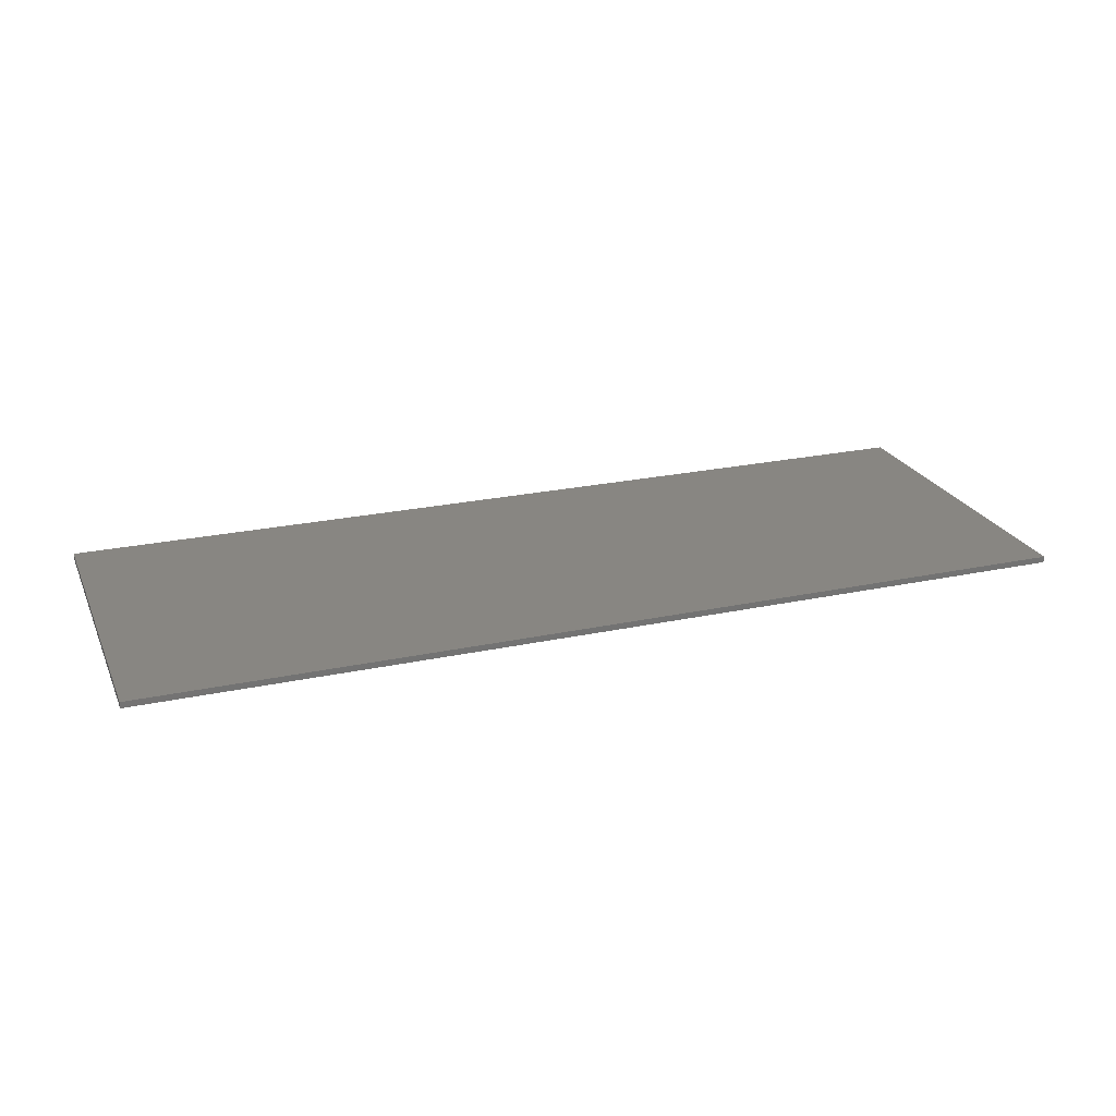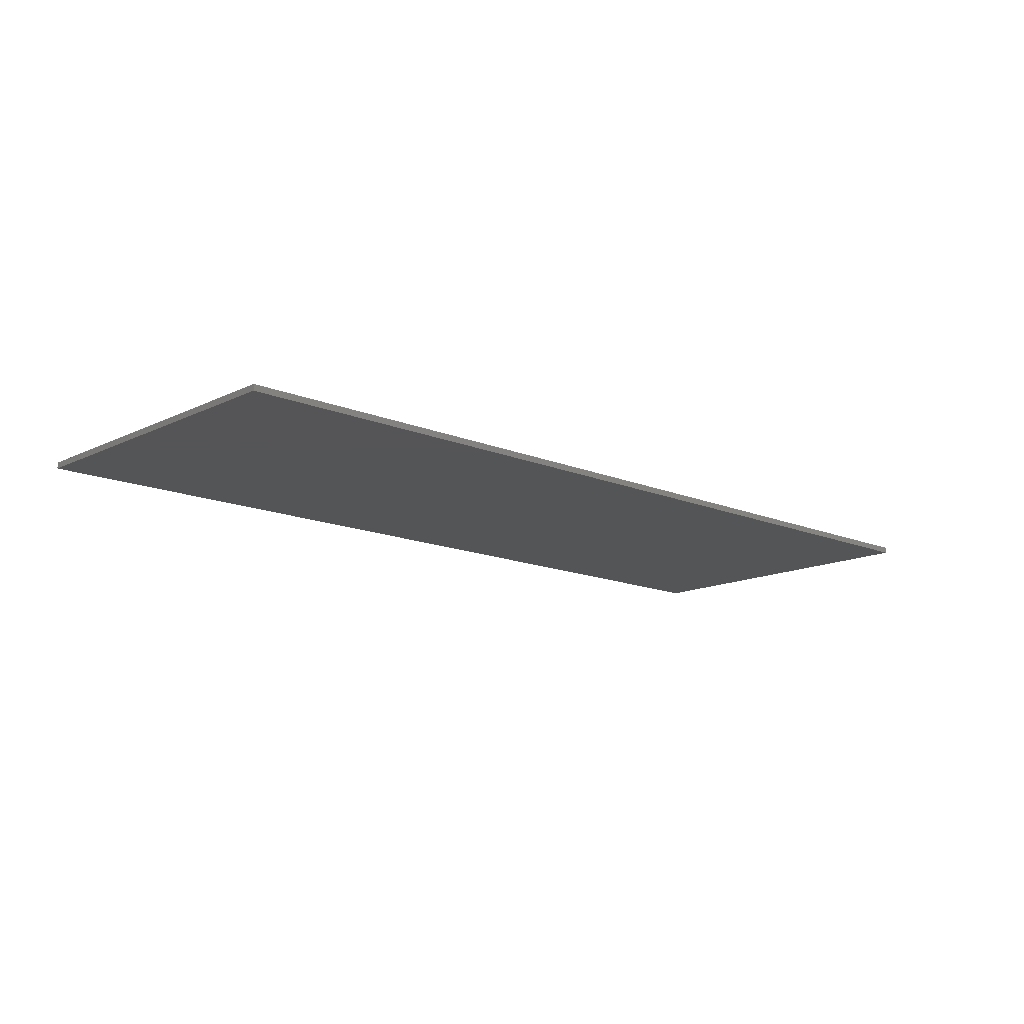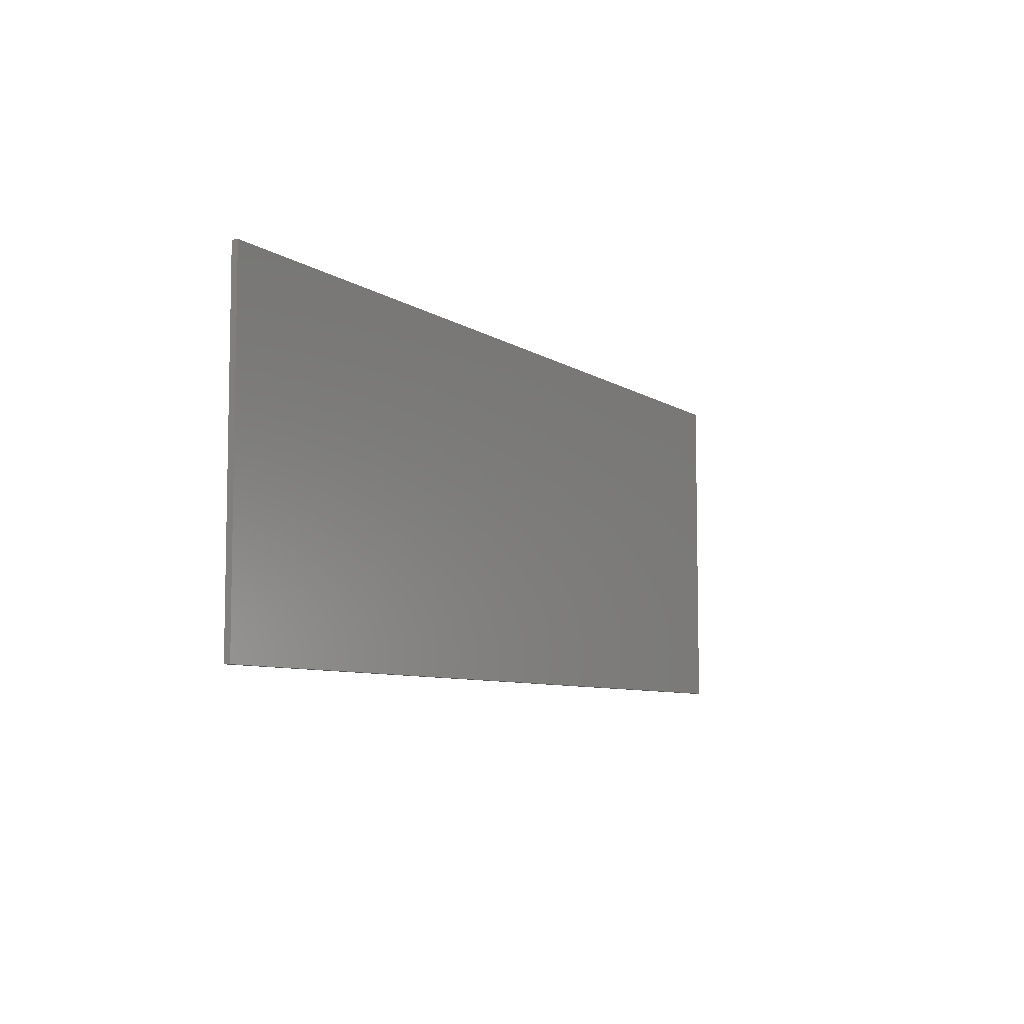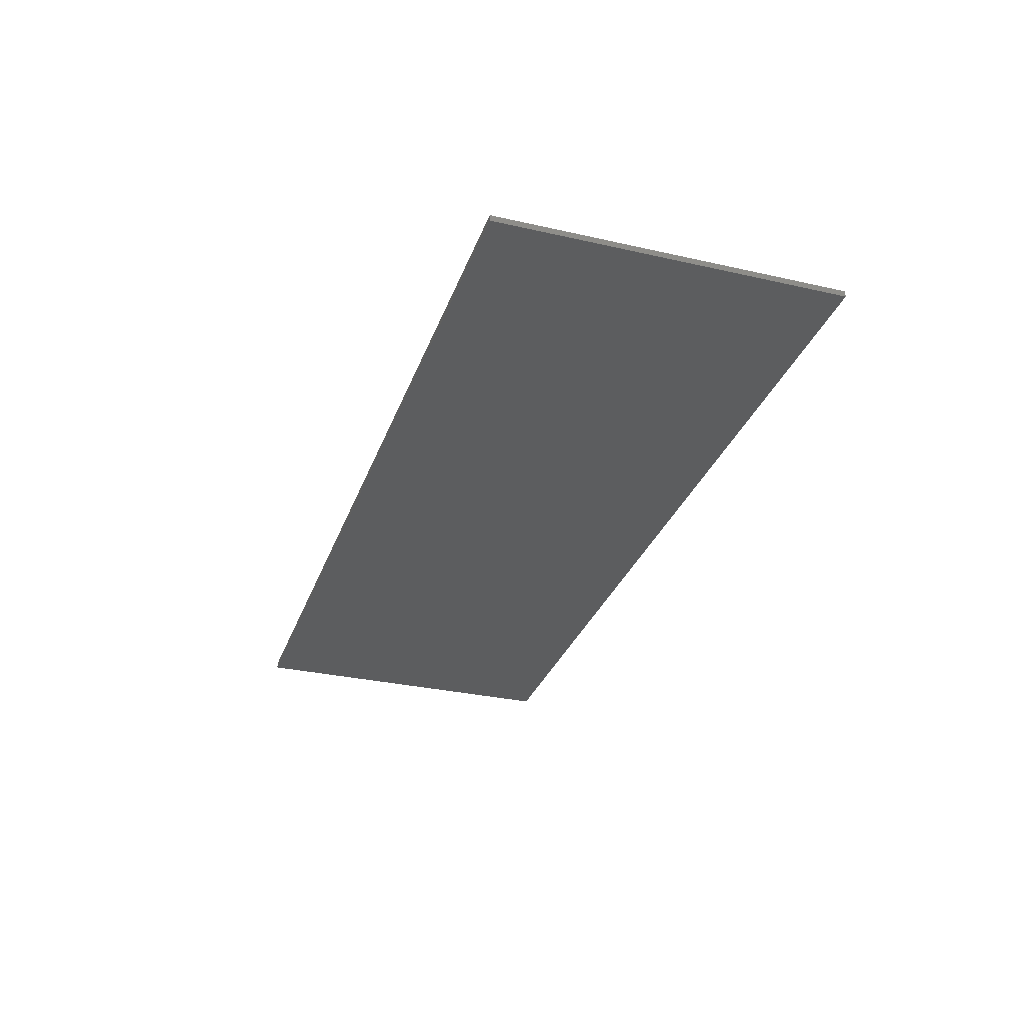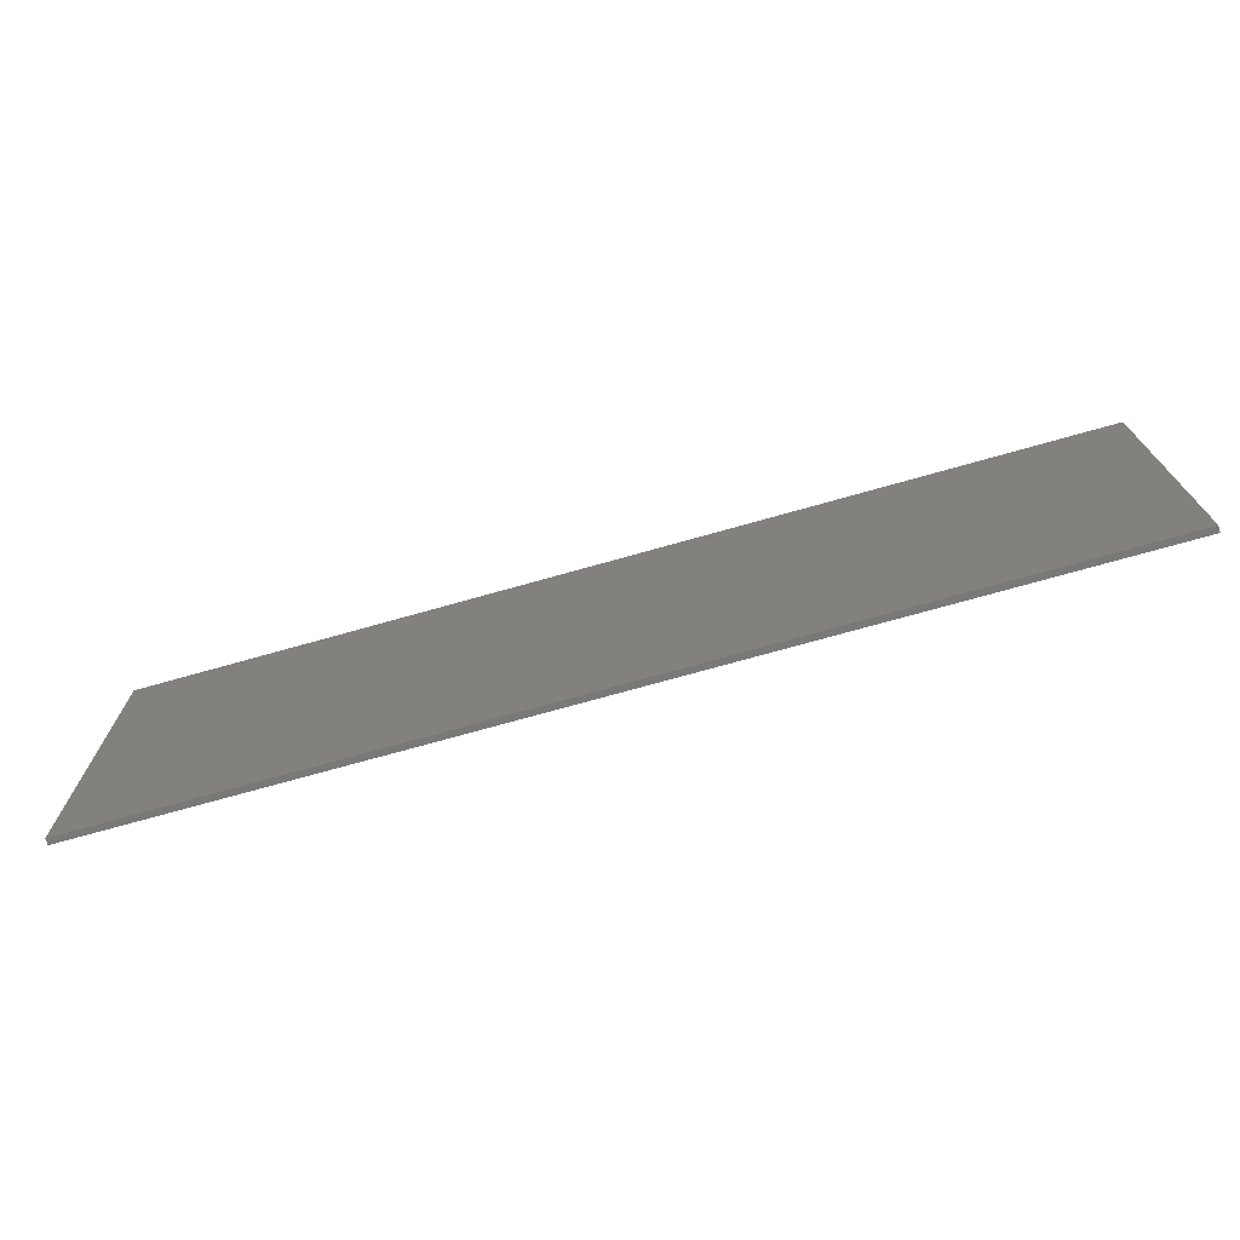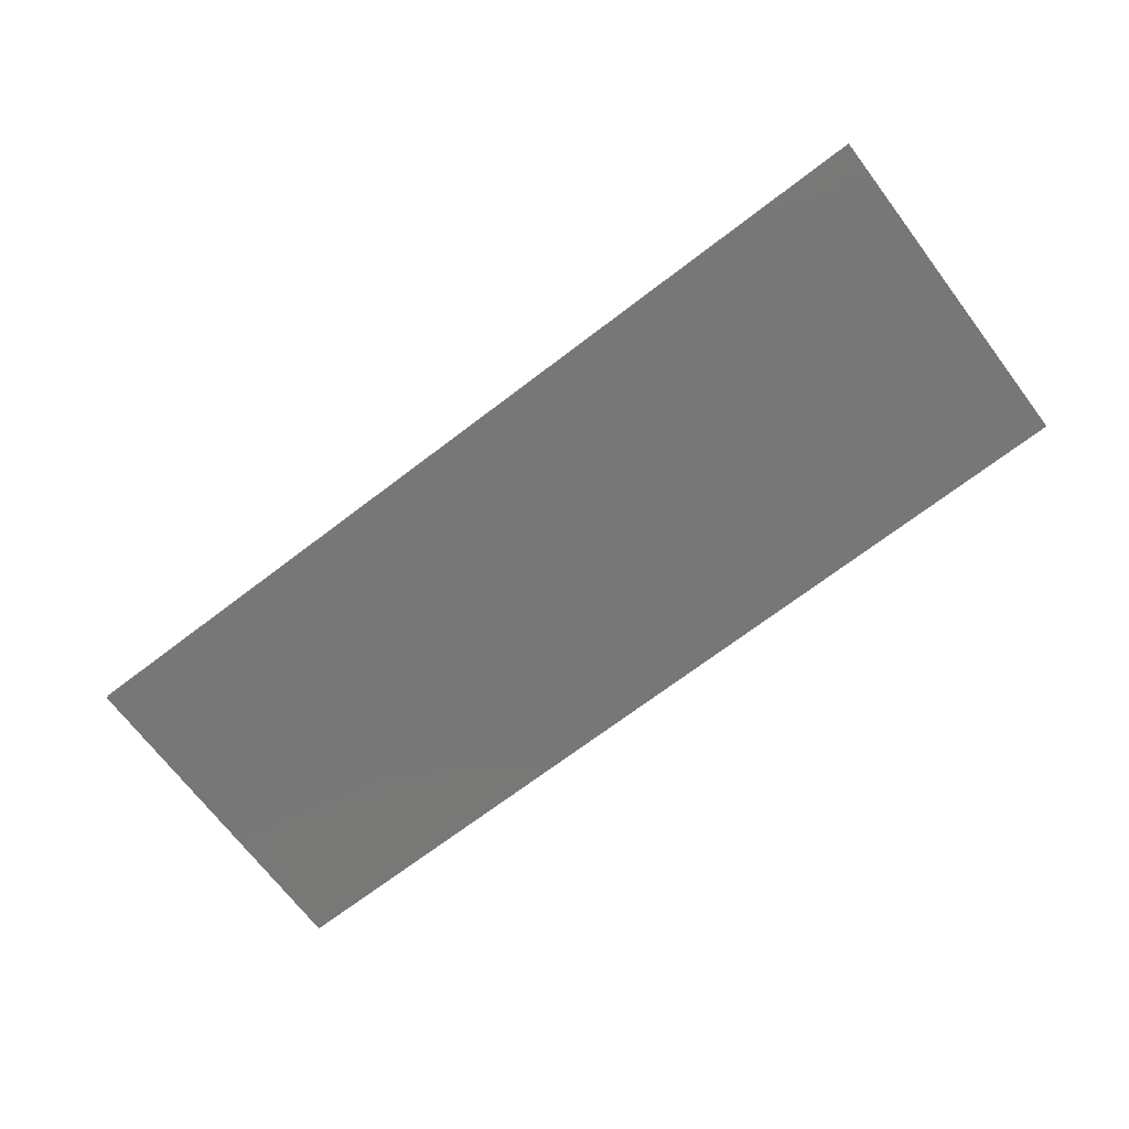
<metadata>
{"format":"stl","ext":"stl","renderer":"f3d","projection":"perspective","resolution":1024,"background":"white","views":[{"elev":23.6,"azim":160.2,"up":"+Y"},{"elev":-14.1,"azim":137.0,"up":"+Y"},{"elev":-7.1,"azim":118.8,"up":"+Z"},{"elev":-31.0,"azim":-108.0,"up":"+Y"},{"elev":-72.1,"azim":15.8,"up":"+Z"},{"elev":-70.2,"azim":-142.7,"up":"+Y"}]}
</metadata>
<code>
# stl→obj: 28 verts, 32 faces
v -7.6 0 2.8
v 7.6 0 -2.8
v -7.6 0 -2.8
v 7.6 0 2.8
v 7.6 -0.1 2.8
v -7.6 -0.1 2.8
v 7.6 -0.1 -2.8
v -7.6 -0.1 -2.8
v -7.6 -0.1 1.96
v -6.76 -0.1 2.8
v -4.64 -0.1 2.8
v -7.6 -0.1 -0.16
v -7.6 -0.1 -2.32
v -2.48 -0.1 2.8
v -6 -0.1 -2.8
v -0.36 -0.1 2.8
v -3.84 -0.1 -2.8
v 1.8 -0.1 2.8
v -1.72 -0.1 -2.8
v 3.92 -0.1 2.8
v 0.44 -0.1 -2.8
v 6.08 -0.1 2.8
v 2.56 -0.1 -2.8
v 7.6 -0.1 2.2
v 4.72 -0.1 -2.8
v 7.6 -0.1 0.08
v 6.8 -0.1 -2.8
v 7.6 -0.1 -2
f 1 2 3
f 2 1 4
f 5 1 6
f 1 5 4
f 7 4 5
f 4 7 2
f 8 2 7
f 2 8 3
f 6 3 8
f 3 6 1
f 6 9 10
f 11 9 12
f 9 11 10
f 11 13 14
f 13 11 12
f 14 13 8
f 14 15 16
f 15 14 8
f 17 16 15
f 16 17 18
f 19 18 17
f 18 19 20
f 21 20 19
f 20 21 22
f 23 22 21
f 22 23 5
f 5 23 24
f 25 24 23
f 24 25 26
f 27 26 25
f 26 27 28
f 28 27 7

</code>
